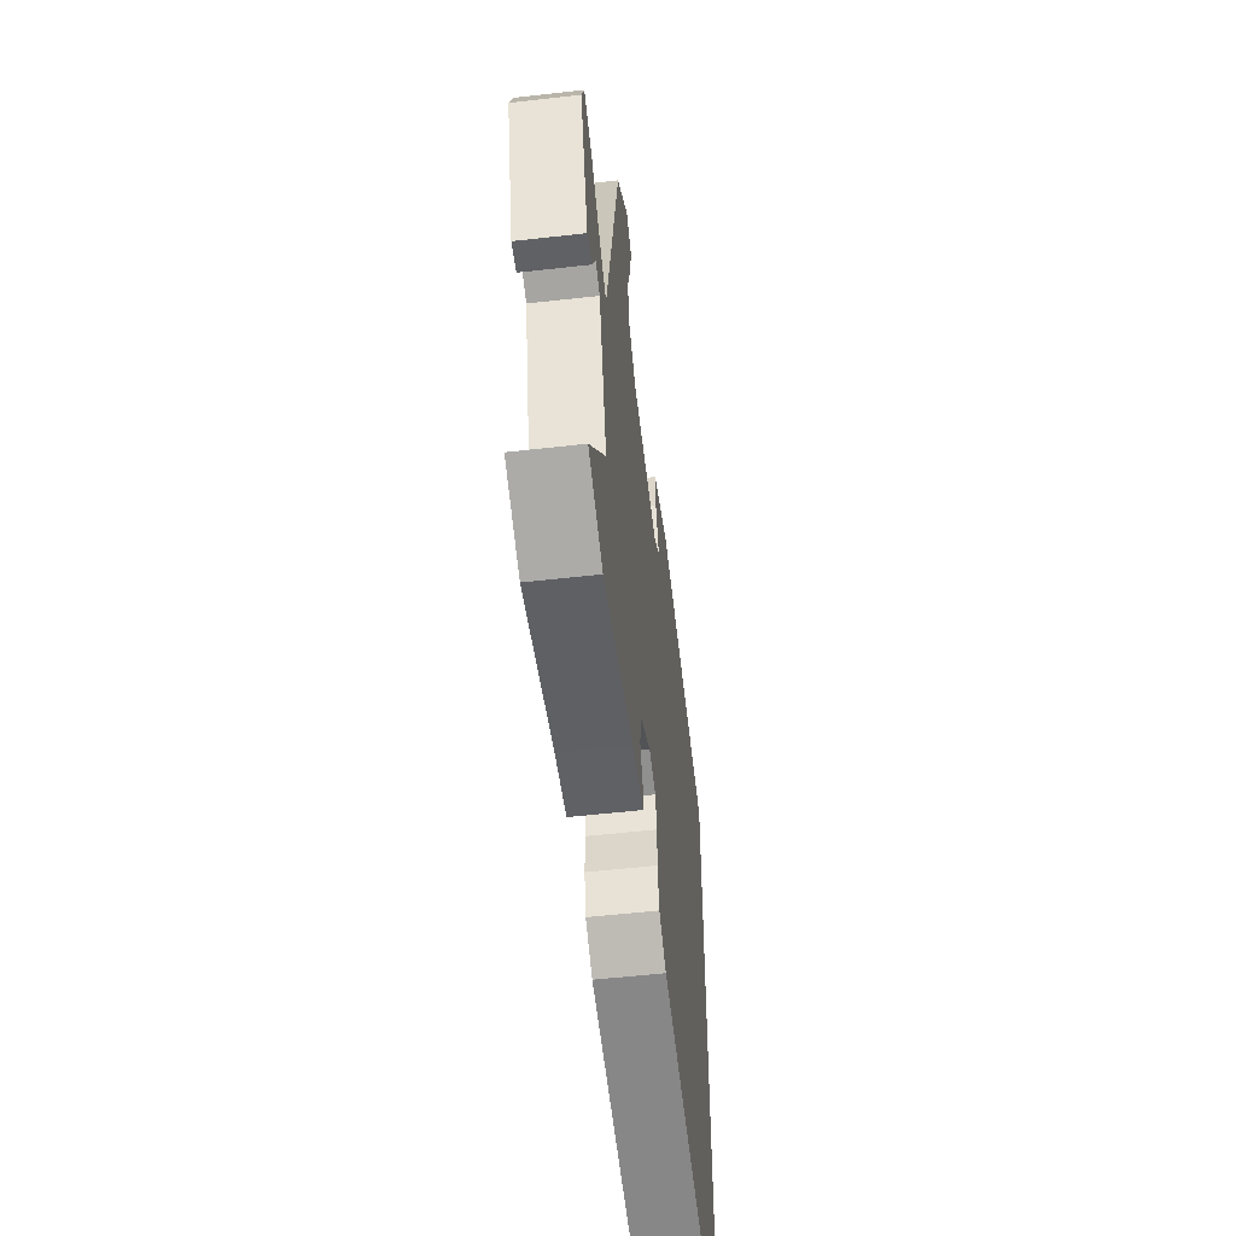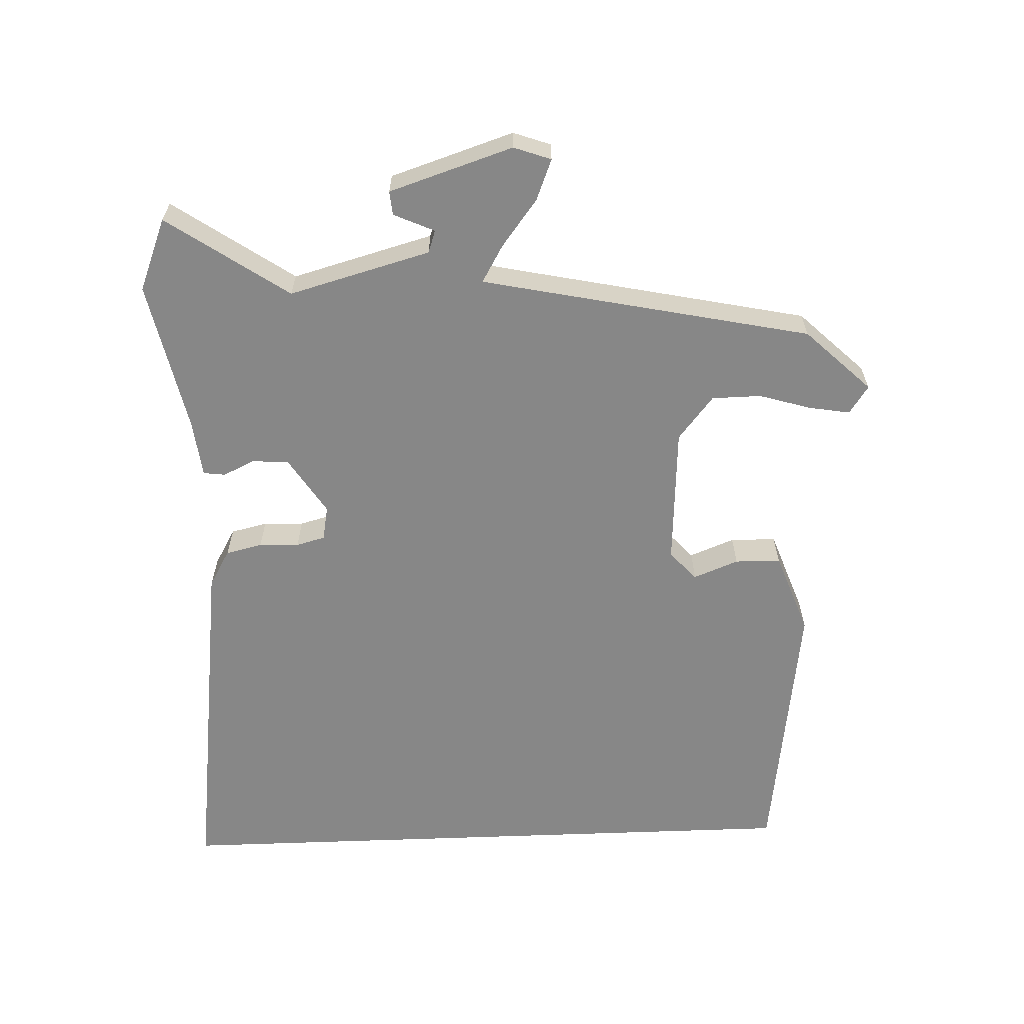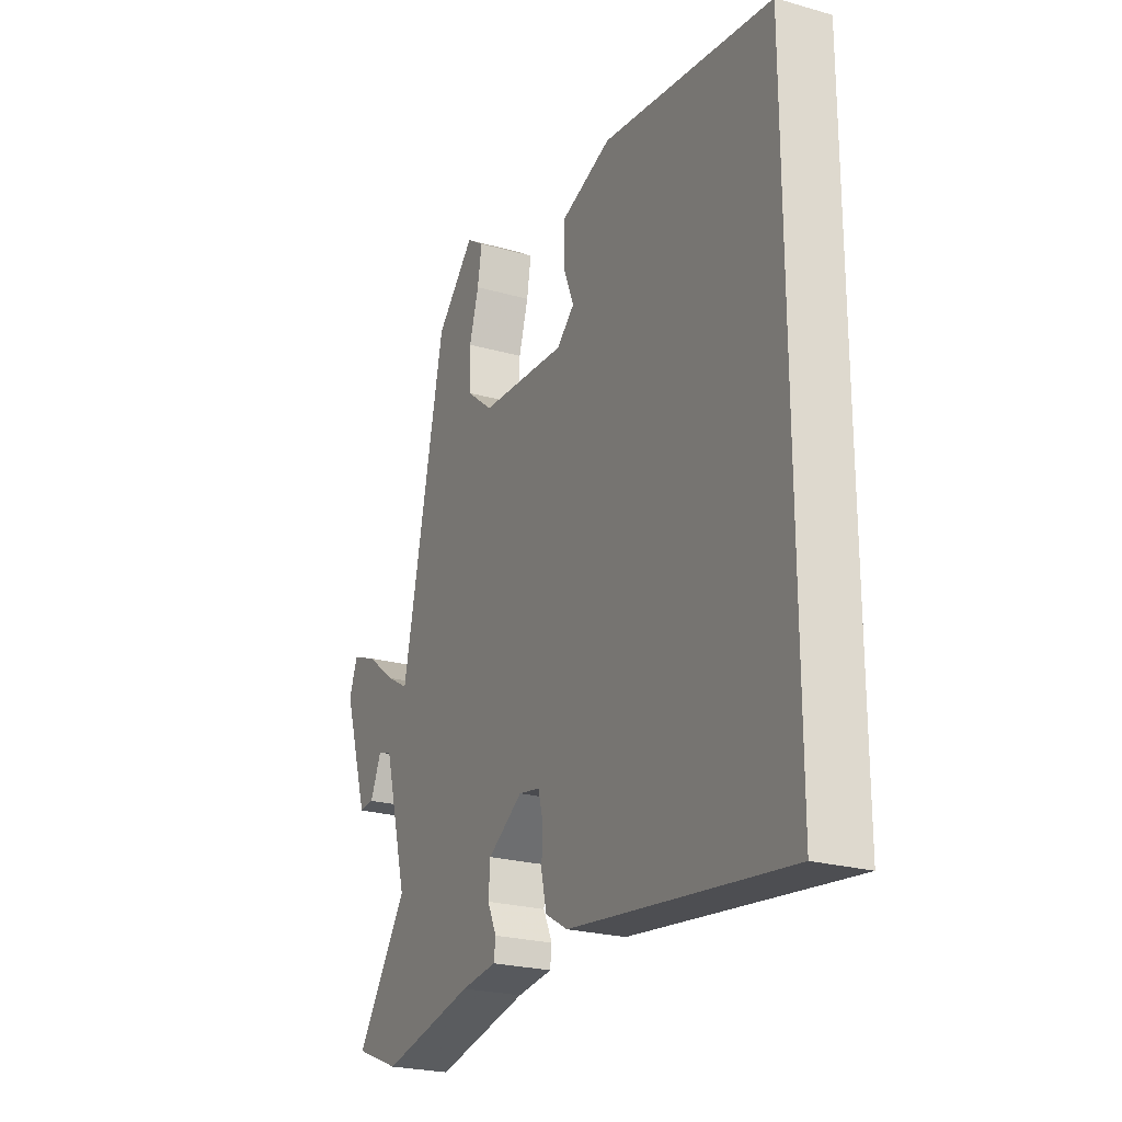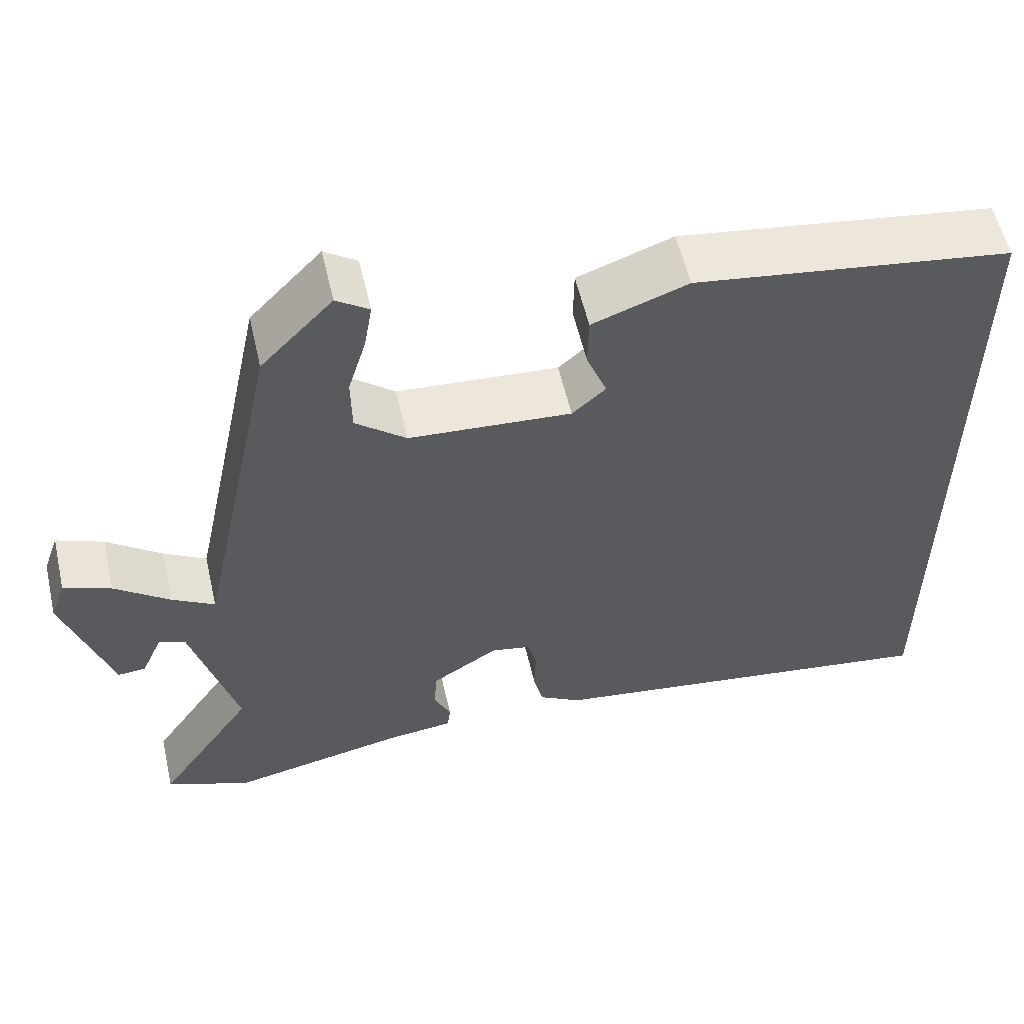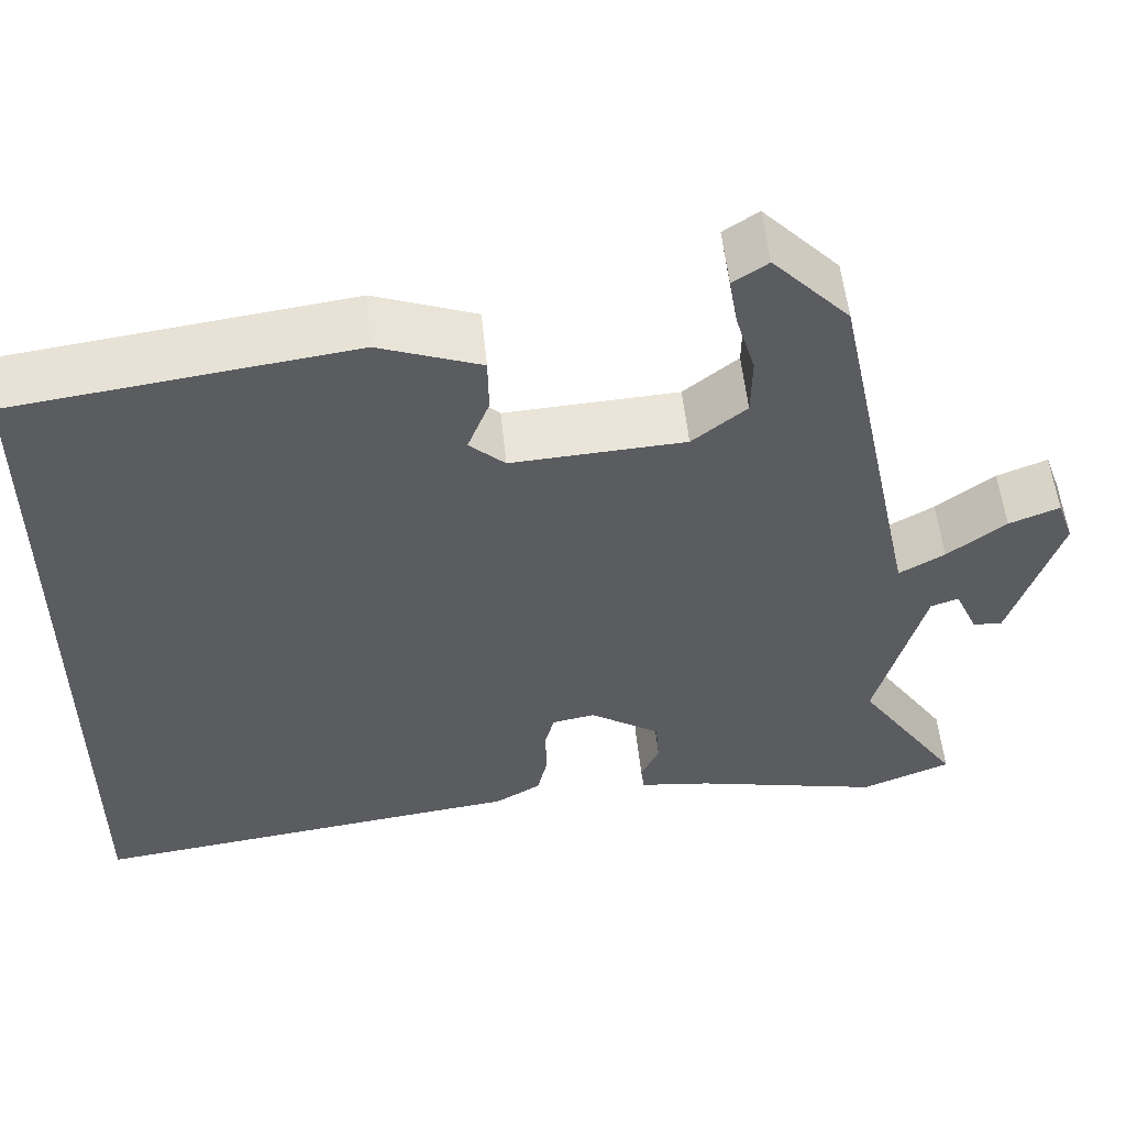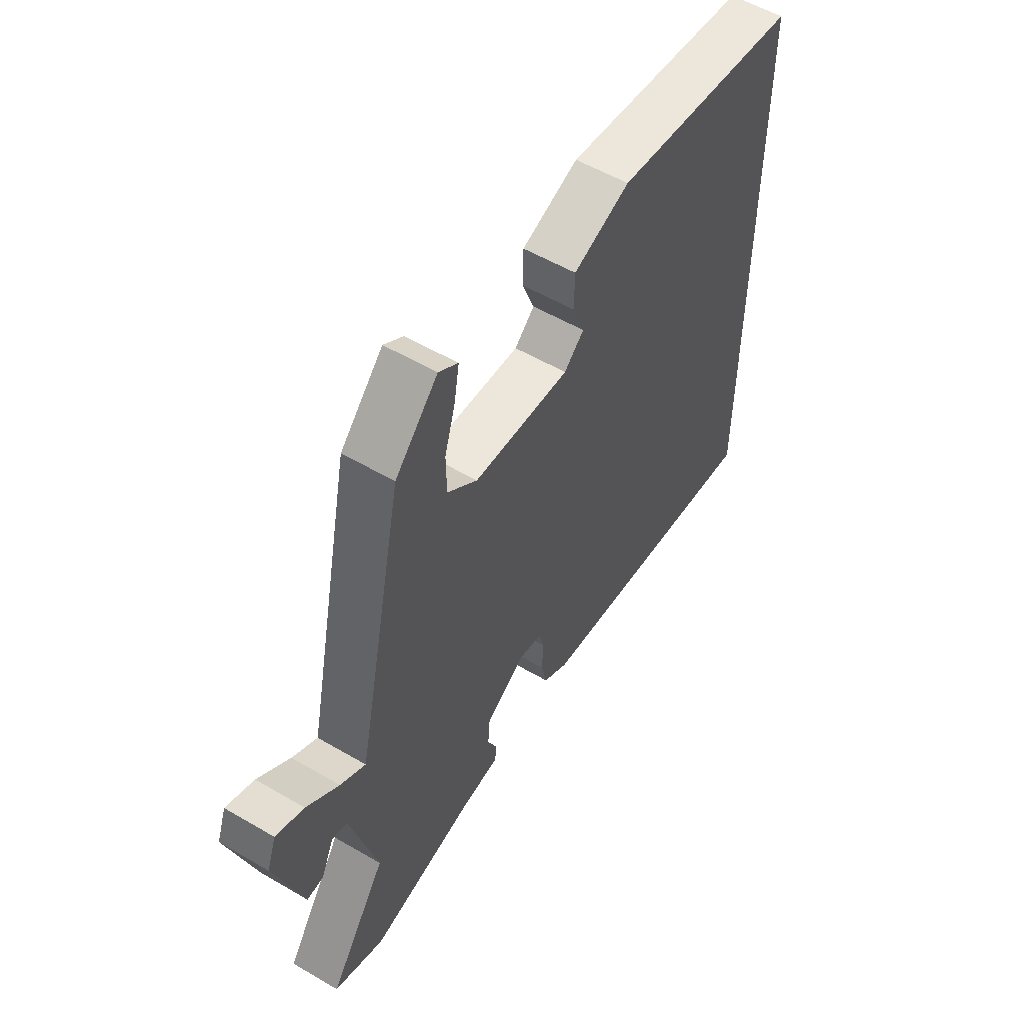
<metadata>
{"format":"obj","ext":"obj","renderer":"f3d","projection":"perspective","resolution":1024,"background":"white","views":[{"elev":-55.4,"azim":-83.2,"up":"+Z"},{"elev":-62.5,"azim":-87.8,"up":"+Y"},{"elev":-23.7,"azim":64.5,"up":"+Z"},{"elev":56.5,"azim":-12.9,"up":"+Z"},{"elev":54.3,"azim":174.2,"up":"+Z"},{"elev":55.1,"azim":-58.3,"up":"+Z"}]}
</metadata>
<code>
v -0.381 0.07 0.452
v -0.293 0.07 0.544
v -0.253 0.07 0.517
v -0.263 0.07 0.458
v -0.285 0.07 0.385
v -0.284 0.07 0.315
v -0.222 0.07 0.265
v -0.023 0.07 0.253
v 0.018 0.07 0.29
v -0.007 0.07 0.354
v -0.006 0.07 0.419
v 0.111 0.07 0.462
v 0.5 0.07 0.41
v 0.5 0.07 -0.522
v 0 0.07 -0.458
v -0.052 0.07 -0.428
v -0.064 0.07 -0.376
v -0.062 0.07 -0.319
v -0.073 0.07 -0.278
v -0.122 0.07 -0.269
v -0.203 0.07 -0.321
v -0.207 0.07 -0.373
v -0.186 0.07 -0.418
v -0.19 0.07 -0.449
v -0.272 0.07 -0.459
v -0.487 0.07 -0.505
v -0.59 0.07 -0.464
v -0.472 0.07 -0.292
v -0.527 0.07 -0.091
v -0.559 0.07 -0.08
v -0.585 0.07 -0.138
v -0.619 0.07 -0.141
v -0.676 0.07 0.035
v -0.657 0.07 0.088
v -0.599 0.07 0.065
v -0.532 0.07 0.014
v -0.48 0.07 -0.016
v -0.471 0.07 0.025
v -0.381 0 0.452
v -0.293 0 0.544
v -0.253 0 0.517
v -0.263 0 0.458
v -0.285 0 0.385
v -0.284 0 0.315
v -0.222 0 0.265
v -0.023 0 0.253
v 0.018 0 0.29
v -0.007 0 0.354
v -0.006 0 0.419
v 0.111 0 0.462
v 0.5 0 0.41
v 0.5 0 -0.522
v 0 0 -0.458
v -0.052 0 -0.428
v -0.064 0 -0.376
v -0.062 0 -0.319
v -0.073 0 -0.278
v -0.122 0 -0.269
v -0.203 0 -0.321
v -0.207 0 -0.373
v -0.186 0 -0.418
v -0.19 0 -0.449
v -0.272 0 -0.459
v -0.487 0 -0.505
v -0.59 0 -0.464
v -0.472 0 -0.292
v -0.527 0 -0.091
v -0.559 0 -0.08
v -0.585 0 -0.138
v -0.619 0 -0.141
v -0.676 0 0.035
v -0.657 0 0.088
v -0.599 0 0.065
v -0.532 0 0.014
v -0.48 0 -0.016
v -0.471 0 0.025
f 33 34 35 36
f 33 36 37
f 30 31 32 33
f 29 30 33 37
f 28 29 37
f 25 26 27 28
f 25 28 37 38
f 22 23 24 25
f 21 22 25 38
f 15 16 17 18
f 15 18 19
f 14 15 19
f 13 14 19
f 12 13 19 20
f 9 10 11 12
f 2 3 4 5
f 2 5 6
f 1 2 6
f 38 1 6
f 21 38 6 7
f 9 12 20 21
f 8 9 21
f 7 8 21
f 74 73 72 71
f 75 74 71
f 71 70 69 68
f 75 71 68 67
f 75 67 66
f 66 65 64 63
f 76 75 66 63
f 63 62 61 60
f 76 63 60 59
f 56 55 54 53
f 57 56 53
f 57 53 52
f 57 52 51
f 58 57 51 50
f 50 49 48 47
f 43 42 41 40
f 44 43 40
f 44 40 39
f 44 39 76
f 45 44 76 59
f 59 58 50 47
f 59 47 46
f 59 46 45
f 1 39 40 2
f 2 40 41 3
f 3 41 42 4
f 4 42 43 5
f 5 43 44 6
f 6 44 45 7
f 7 45 46 8
f 8 46 47 9
f 9 47 48 10
f 10 48 49 11
f 11 49 50 12
f 12 50 51 13
f 13 51 52 14
f 14 52 53 15
f 15 53 54 16
f 16 54 55 17
f 17 55 56 18
f 18 56 57 19
f 19 57 58 20
f 20 58 59 21
f 21 59 60 22
f 22 60 61 23
f 23 61 62 24
f 24 62 63 25
f 25 63 64 26
f 26 64 65 27
f 27 65 66 28
f 28 66 67 29
f 29 67 68 30
f 30 68 69 31
f 31 69 70 32
f 32 70 71 33
f 33 71 72 34
f 34 72 73 35
f 35 73 74 36
f 36 74 75 37
f 37 75 76 38
f 38 76 39 1

</code>
